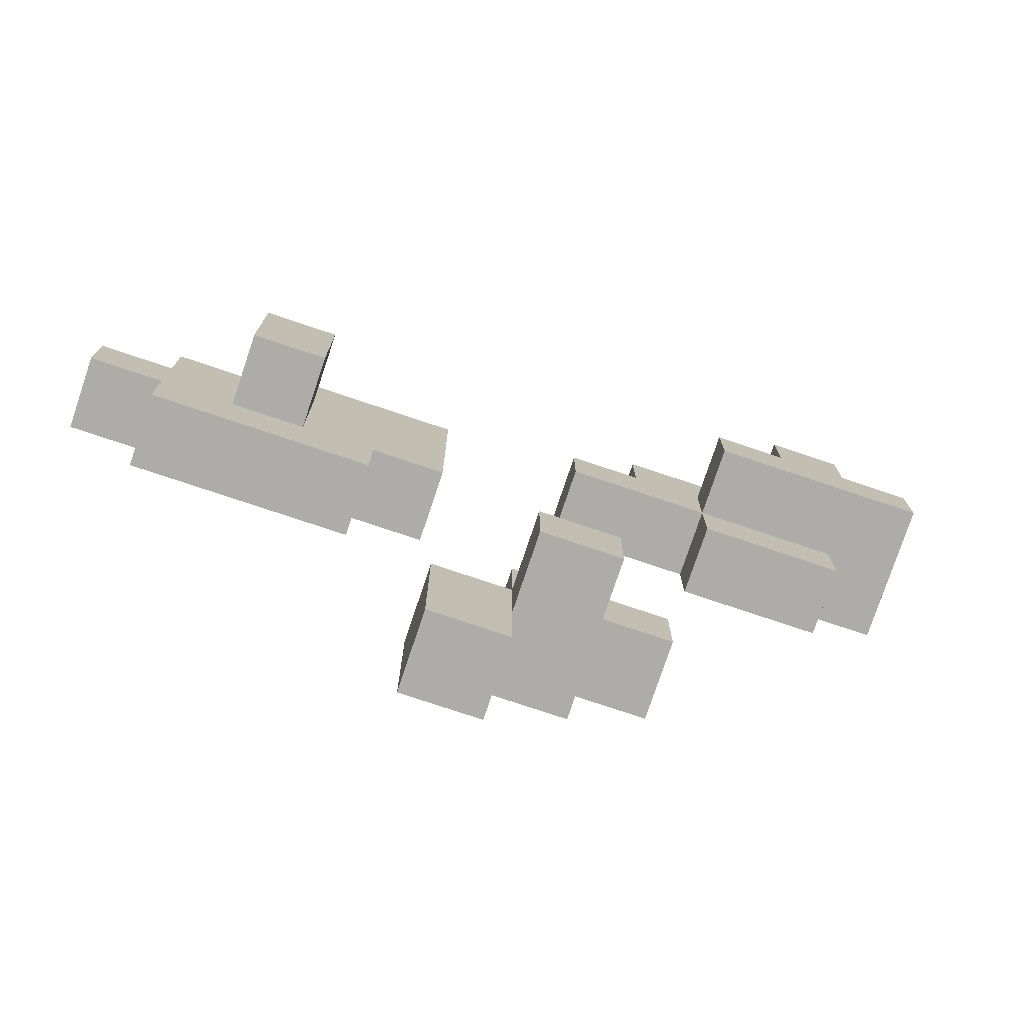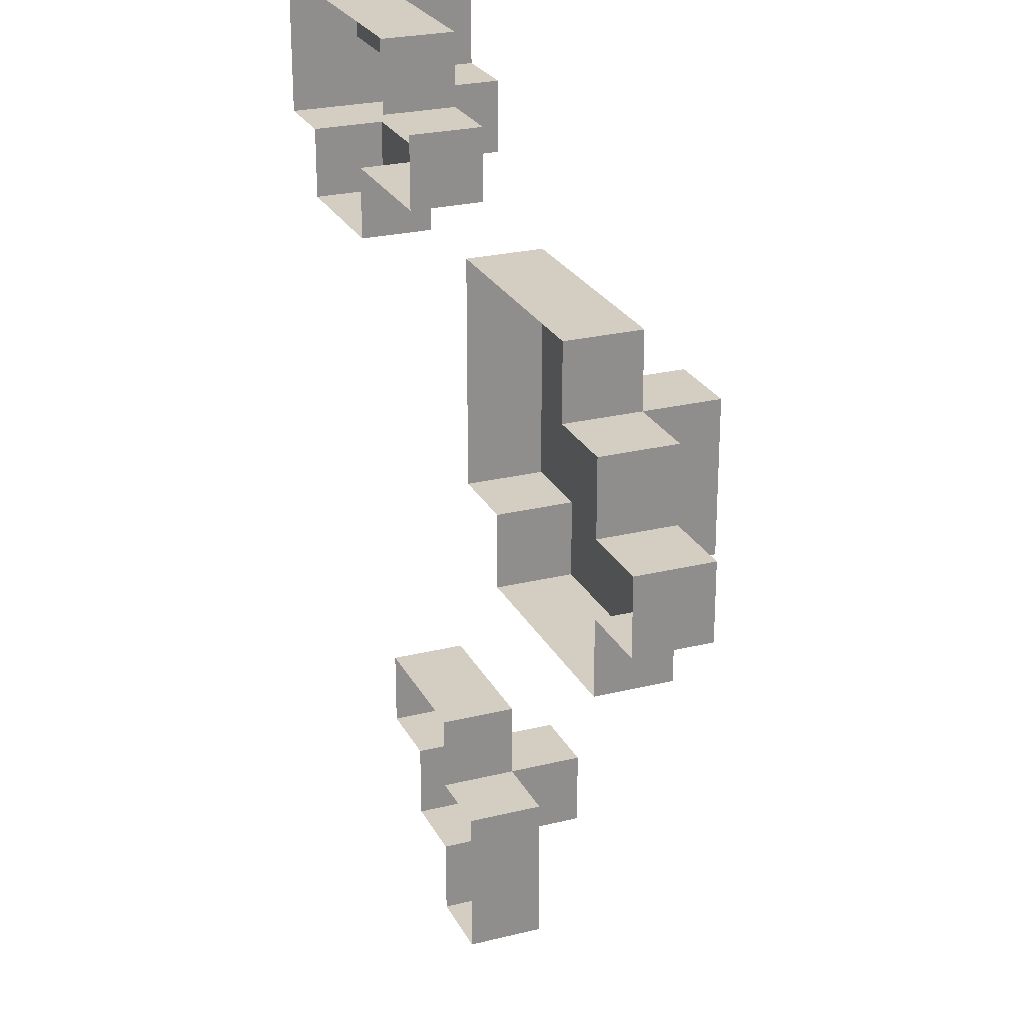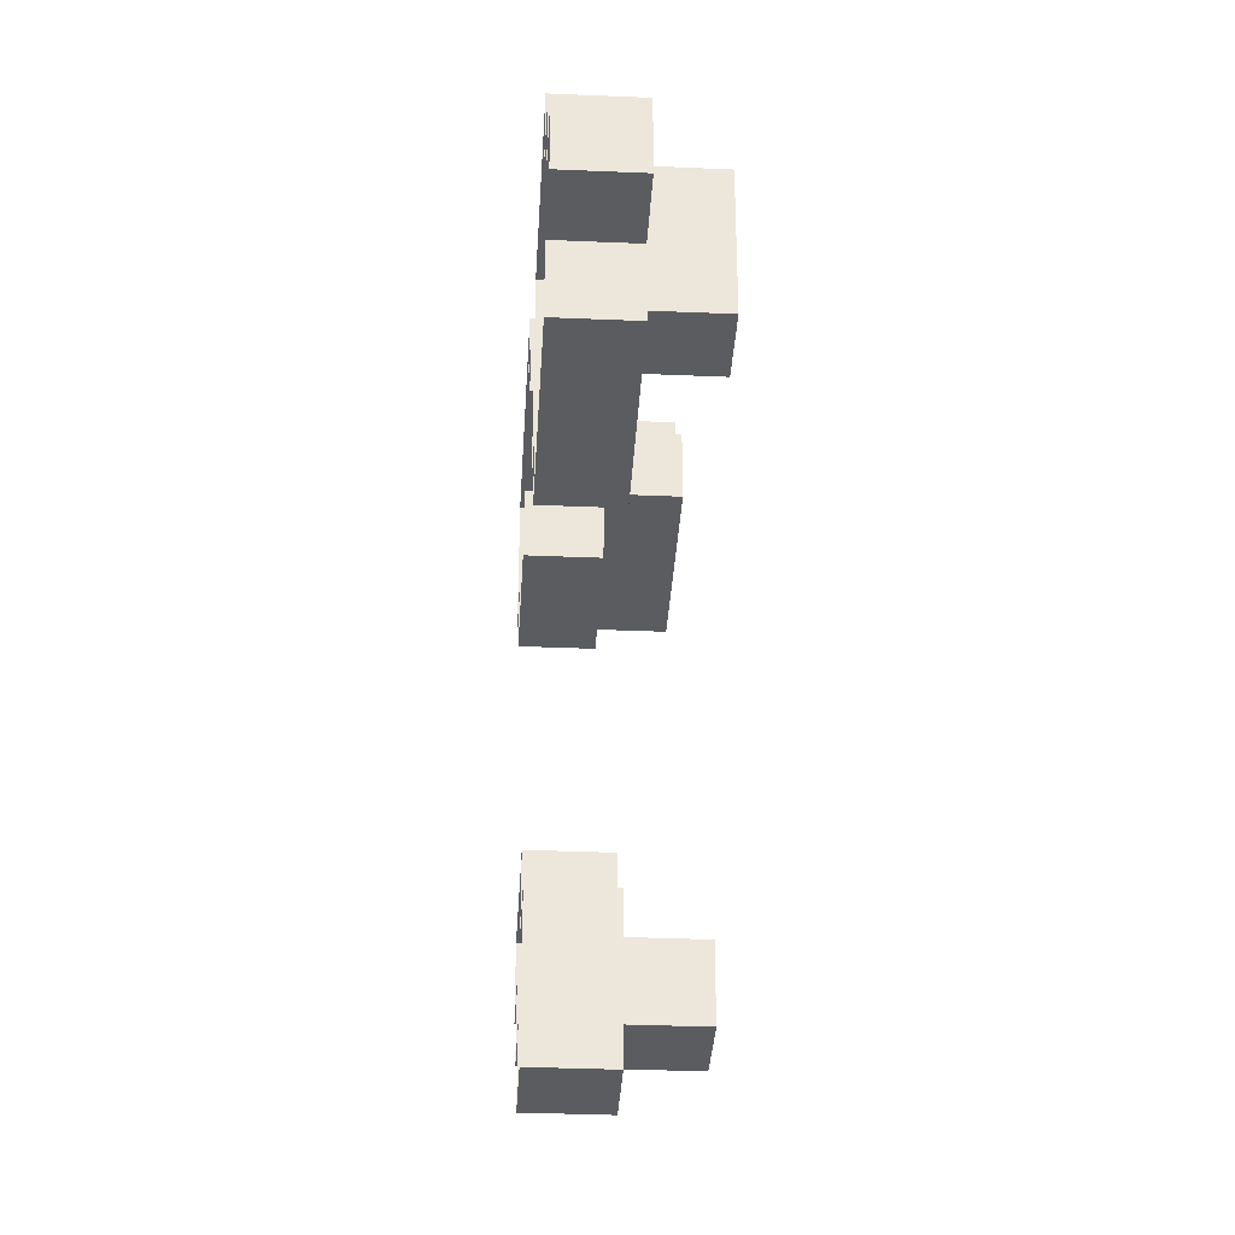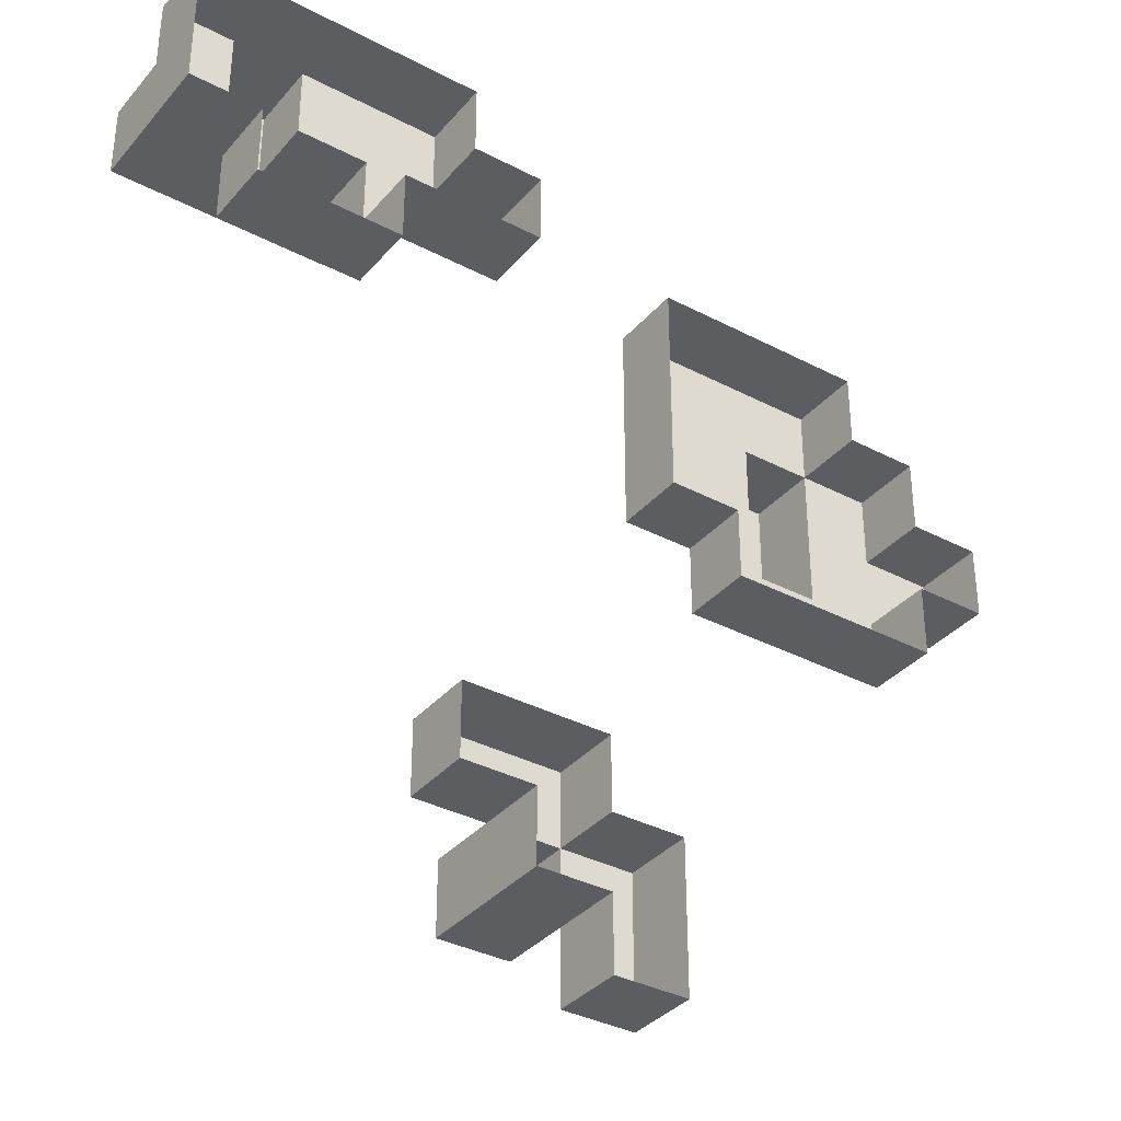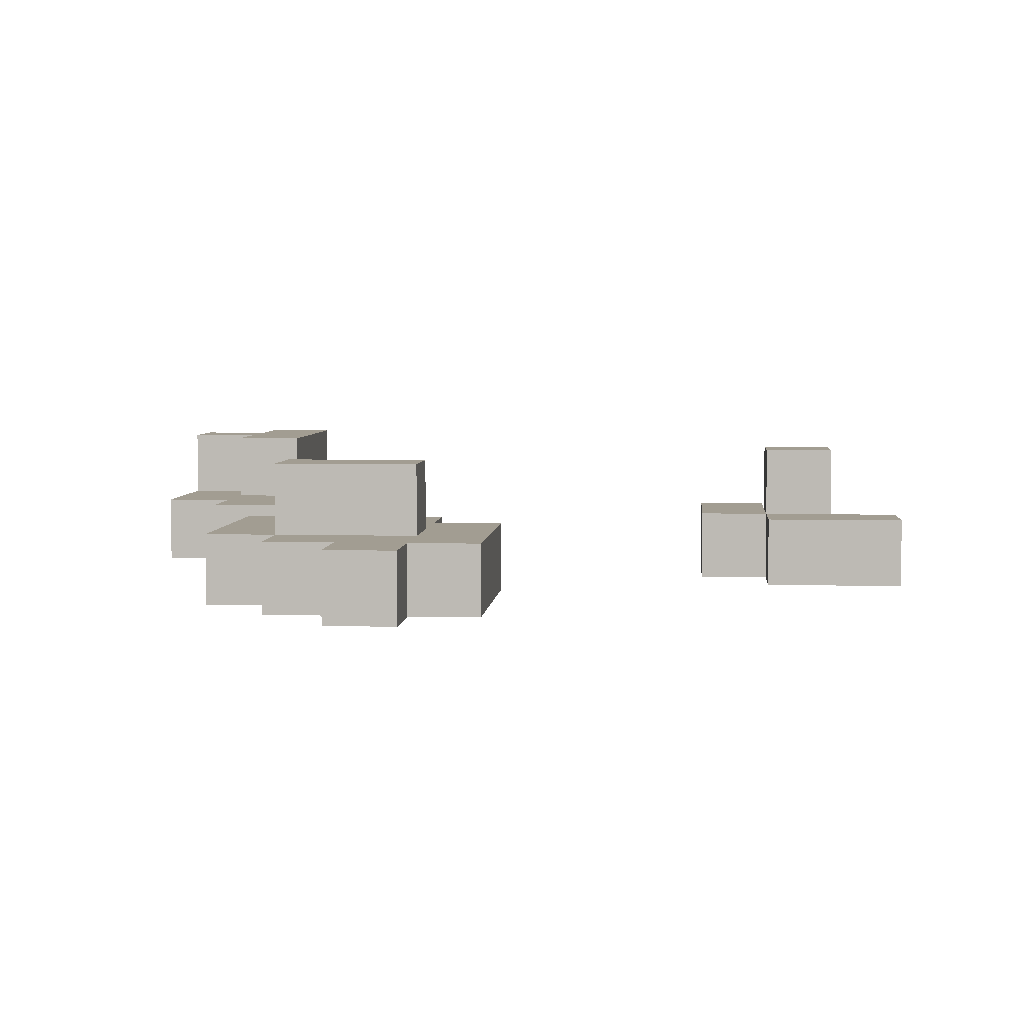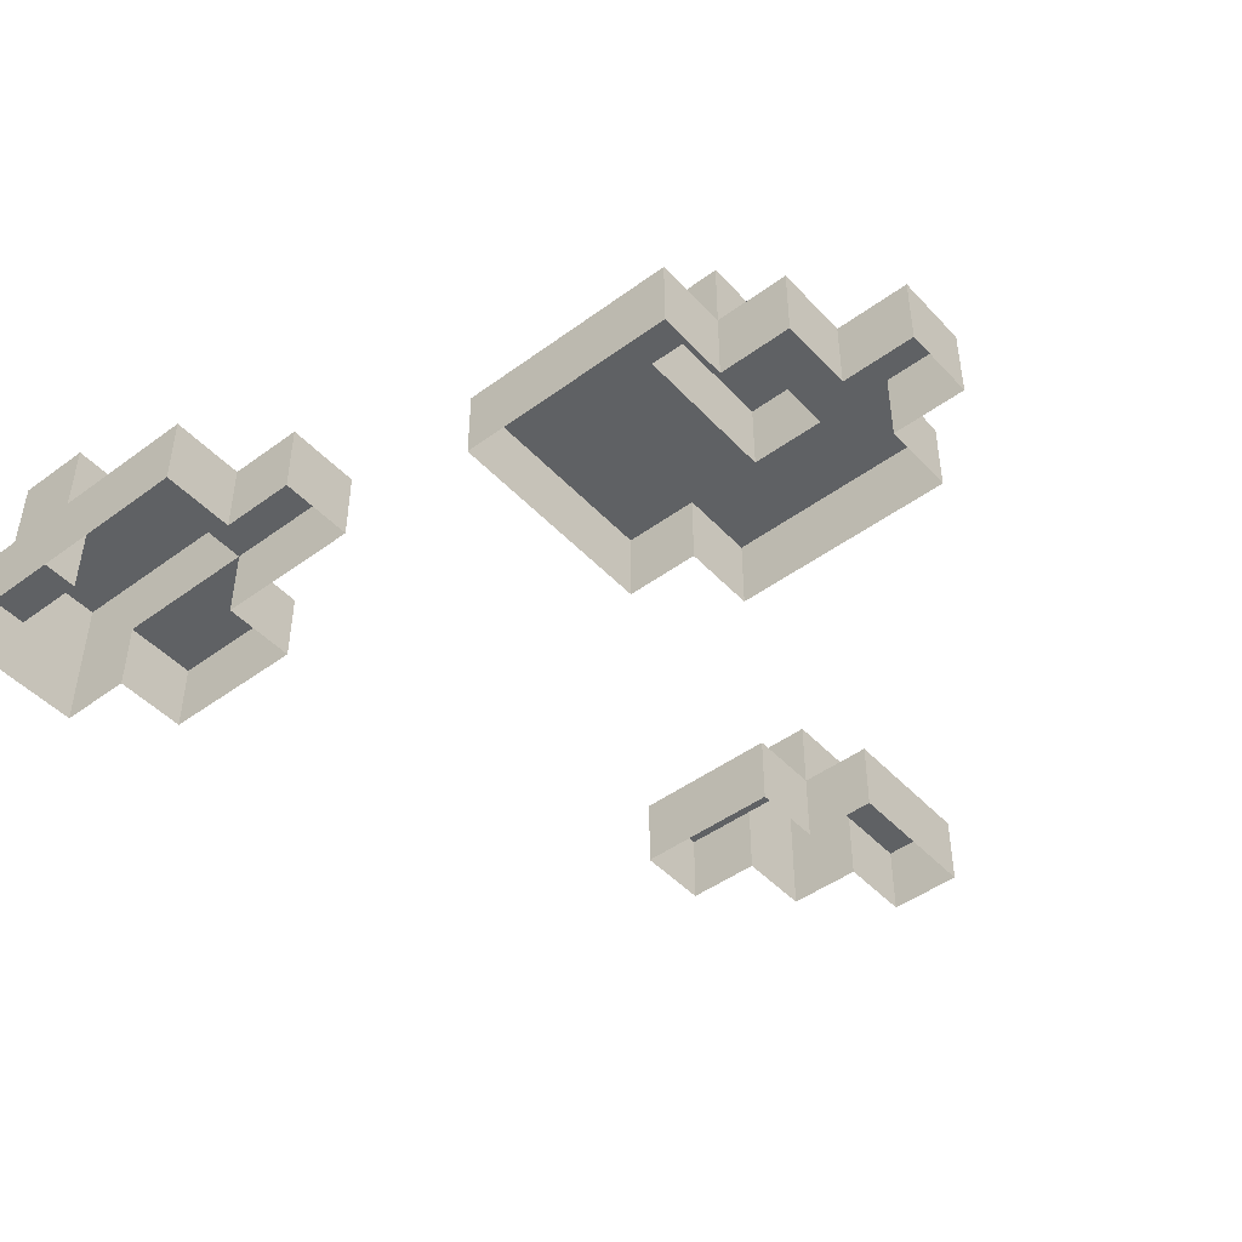
<metadata>
{"format":"obj","ext":"obj","renderer":"f3d","projection":"perspective","resolution":1024,"background":"white","views":[{"elev":-76.8,"azim":161.5,"up":"+Z"},{"elev":25.0,"azim":68.1,"up":"+Z"},{"elev":-35.0,"azim":86.7,"up":"+Z"},{"elev":-35.6,"azim":-34.7,"up":"+Z"},{"elev":4.9,"azim":94.8,"up":"+Y"},{"elev":-46.4,"azim":40.0,"up":"+Y"}]}
</metadata>
<code>
o Sphere.004_Sphere.007
v -0.125 -0.5 -0.1875
v -0.125 -0.4375 -0.1875
v -0.125 -0.5 -0.25
v -0.125 -0.4375 -0.25
v -0.0625 -0.5 -0.25
v -0.0625 -0.4375 -0.25
v -0.0625 -0.375 -0.25
v -0.0625 -0.5 -0.3125
v -0.0625 -0.375 -0.3125
v 0 -0.5 -0.1875
v 0 -0.4375 -0.1875
v 0 -0.5 -0.25
v 0 -0.4375 -0.25
v 0.0625 -0.5 -0.25
v 0.0625 -0.4375 -0.25
v 0 -0.375 -0.25
v 0 -0.5 -0.3125
v 0 -0.4375 -0.3125
v 0 -0.5 -0.375
v 0 -0.4375 -0.375
v 0.0625 -0.5 -0.375
v 0.0625 -0.4375 -0.375
v 0 -0.375 -0.3125
v 0.0625 -0.5 0.25
v 0.0625 -0.4375 0.25
v 0.0625 -0.5 0.0625
v 0.0625 -0.4375 0.0625
v 0.125 -0.5 0.0625
v 0.125 -0.4375 0.0625
v 0.125 -0.5 0
v 0.125 -0.4375 0
v 0.25 -0.5 0.25
v 0.25 -0.4375 0.25
v 0.1875 -0.4375 0.1875
v 0.25 -0.5 0.1875
v 0.25 -0.4375 0.1875
v 0.1875 -0.375 0.1875
v 0.25 -0.375 0.1875
v 0.3125 -0.5 0.1875
v 0.3125 -0.4375 0.1875
v 0.3125 -0.5 0.125
v 0.3125 -0.4375 0.125
v 0.375 -0.5 0.125
v 0.375 -0.4375 0.125
v 0.1875 -0.4375 0.0625
v 0.25 -0.4375 0.0625
v 0.1875 -0.375 0.0625
v 0.25 -0.375 0.0625
v 0.3125 -0.5 0.0625
v 0.3125 -0.4375 0.0625
v 0.3125 -0.5 0
v 0.3125 -0.4375 0
v 0.375 -0.5 0.0625
v 0.375 -0.4375 0.0625
v -0.375 -0.5 0.375
v -0.375 -0.4375 0.375
v -0.375 -0.4375 0.3125
v -0.375 -0.375 0.3125
v -0.3125 -0.4375 0.375
v -0.3125 -0.4375 0.3125
v -0.25 -0.4375 0.375
v -0.25 -0.4375 0.3125
v -0.3125 -0.375 0.375
v -0.3125 -0.375 0.3125
v -0.25 -0.375 0.375
v -0.25 -0.375 0.3125
v -0.375 -0.5 0.25
v -0.375 -0.375 0.25
v -0.3125 -0.4375 0.25
v -0.3125 -0.5 0.25
v -0.3125 -0.5 0.1875
v -0.3125 -0.4375 0.1875
v -0.1875 -0.4375 0.3125
v -0.125 -0.5 0.375
v -0.125 -0.4375 0.375
v -0.125 -0.5 0.3125
v -0.125 -0.4375 0.3125
v -0.1875 -0.375 0.3125
v -0.0625 -0.5 0.3125
v -0.0625 -0.4375 0.3125
v -0.1875 -0.4375 0.25
v -0.1875 -0.5 0.25
v -0.1875 -0.375 0.25
v -0.1875 -0.5 0.1875
v -0.1875 -0.4375 0.1875
v -0.0625 -0.5 0.25
v -0.0625 -0.4375 0.25
f 36 38 37
f 67 55 57
f 81 87 82
f 44 54 50
f 66 65 61
f 41 43 42
f 52 51 30
f 11 2 1
f 6 5 3
f 79 80 77
f 77 87 81
f 39 40 36
f 60 57 56
f 51 52 49
f 38 48 37
f 46 42 50
f 48 46 45
f 50 54 49
f 28 29 30
f 47 45 34
f 23 16 13
f 27 29 26
f 87 86 82
f 18 20 19
f 13 16 7
f 15 14 22
f 63 64 60
f 74 75 61
f 25 27 26
f 52 50 49
f 48 47 37
f 14 15 13
f 42 40 39
f 32 33 25
f 33 36 34
f 43 44 42
f 20 22 19
f 6 4 2
f 61 65 59
f 8 6 9
f 25 33 34
f 57 60 58
f 29 31 30
f 66 78 83
f 31 45 46
f 85 72 69
f 64 63 66
f 54 53 49
f 34 36 37
f 2 4 3
f 15 22 18
f 22 21 19
f 14 21 22
f 11 13 6
f 16 23 7
f 83 78 73
f 24 32 25
f 46 52 31
f 48 38 36
f 18 17 8
f 29 28 26
f 17 18 19
f 85 81 84
f 29 25 34
f 68 58 64
f 69 70 67
f 57 58 68
f 13 11 10
f 60 64 58
f 47 48 45
f 24 25 26
f 6 13 7
f 83 81 69
f 18 23 13
f 6 2 11
f 76 79 77
f 59 63 60
f 66 83 68
f 73 75 77
f 9 23 18
f 81 82 84
f 31 29 45
f 31 52 30
f 22 20 18
f 1 2 3
f 73 62 61
f 10 11 1
f 46 36 42
f 6 8 5
f 35 39 36
f 87 80 79
f 55 56 57
f 59 56 55
f 77 80 87
f 18 8 9
f 59 55 61
f 59 60 56
f 73 78 66
f 55 74 61
f 81 83 73
f 62 66 61
f 85 84 72
f 29 34 45
f 42 36 40
f 62 73 66
f 29 27 25
f 23 9 7
f 84 71 72
f 86 87 79
f 46 48 36
f 57 68 67
f 37 47 34
f 73 61 75
f 4 6 3
f 12 14 13
f 69 67 68
f 81 85 69
f 18 13 15
f 77 75 74
f 53 54 43
f 46 50 52
f 6 7 9
f 65 63 59
f 70 69 71
f 63 65 66
f 35 36 32
f 77 81 73
f 36 33 32
f 50 42 44
f 76 77 74
f 68 83 69
f 54 44 43
f 41 42 39
f 12 13 10
f 68 64 66
f 69 72 71

</code>
